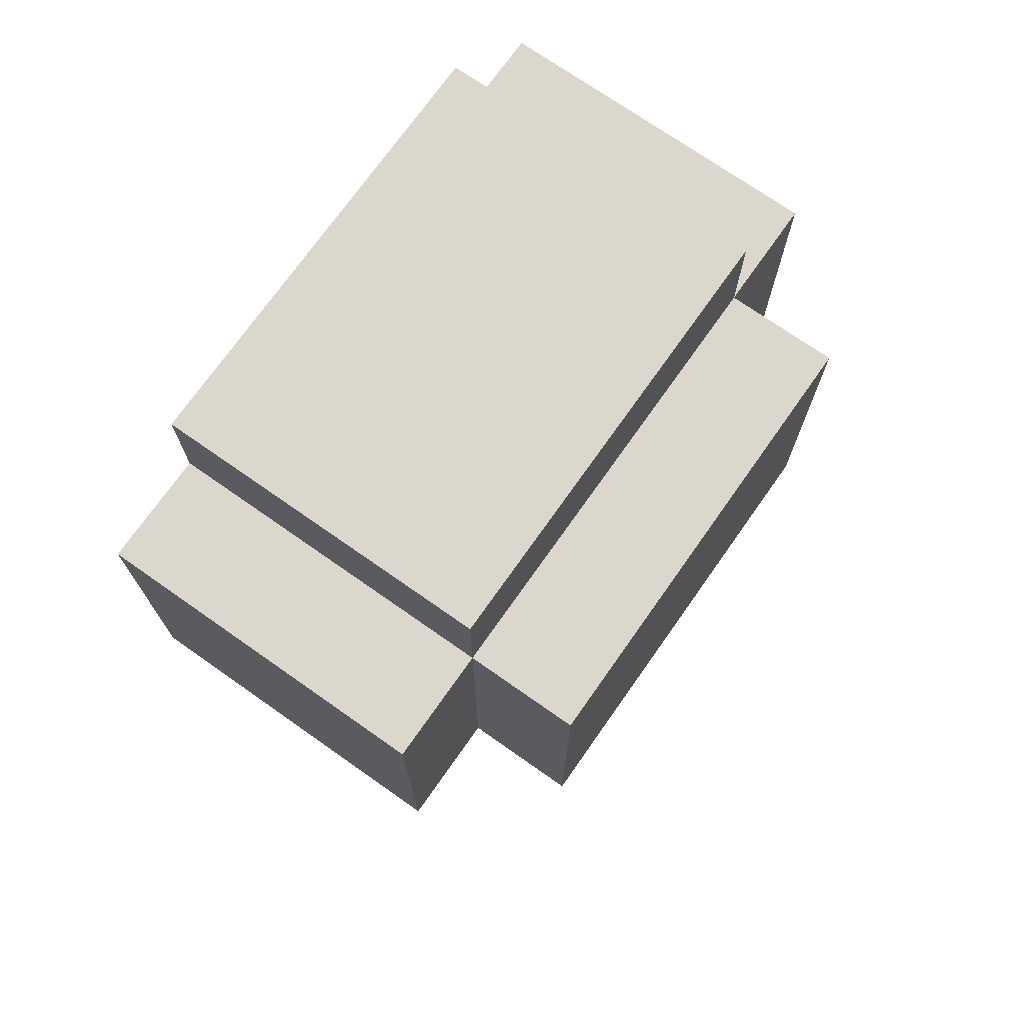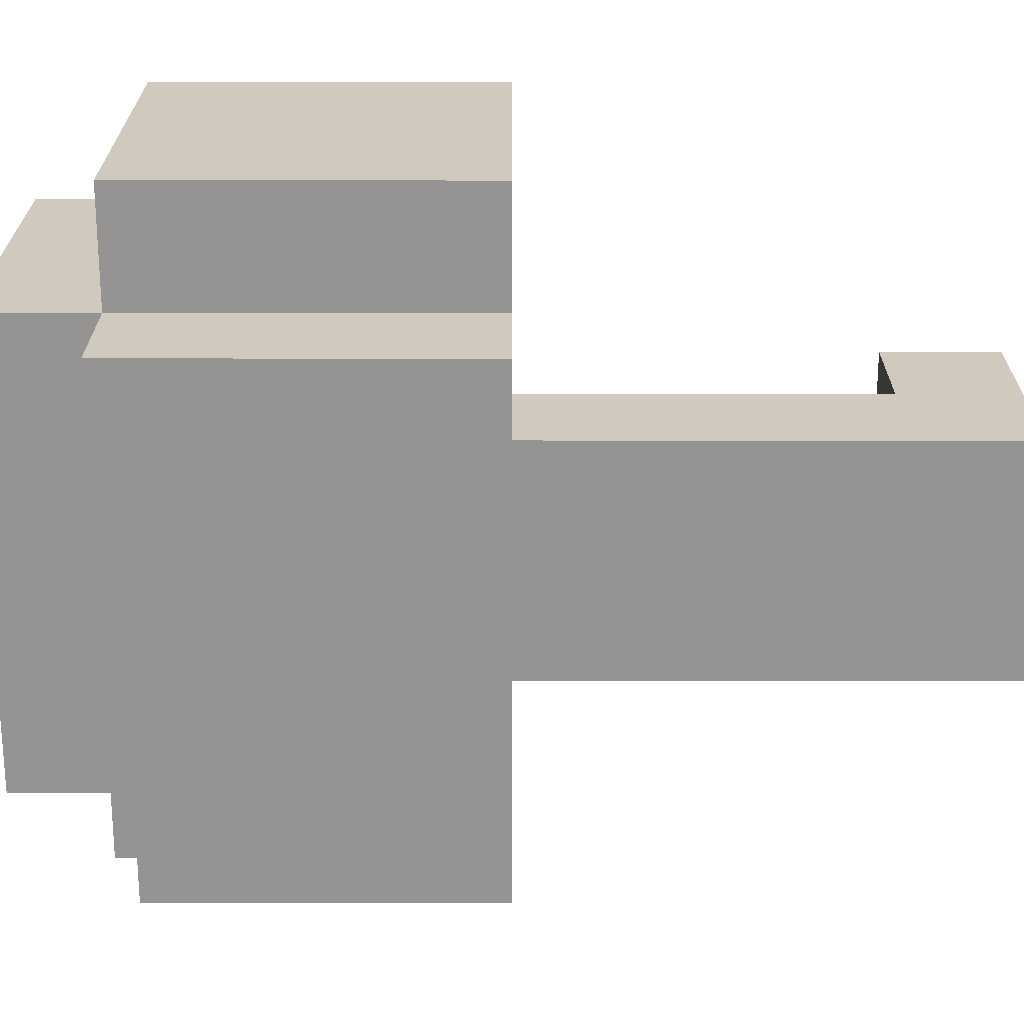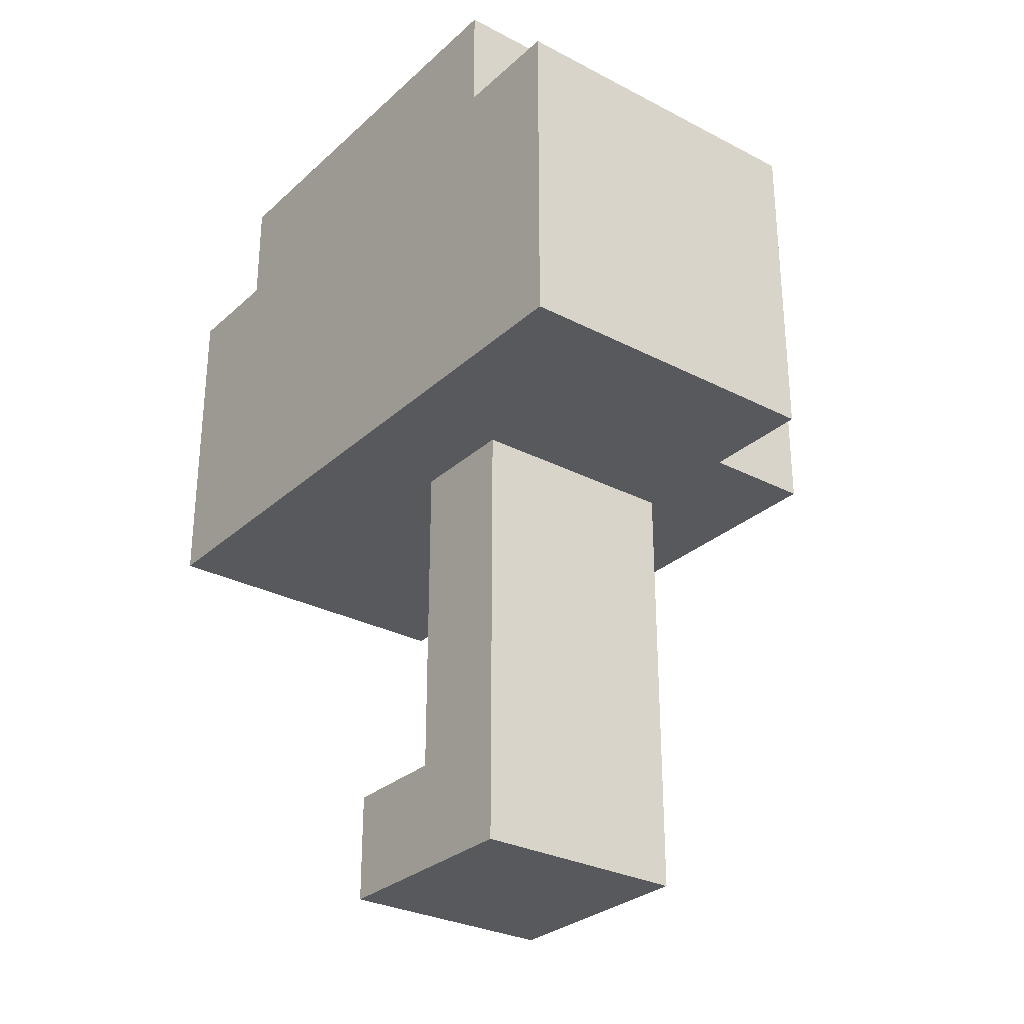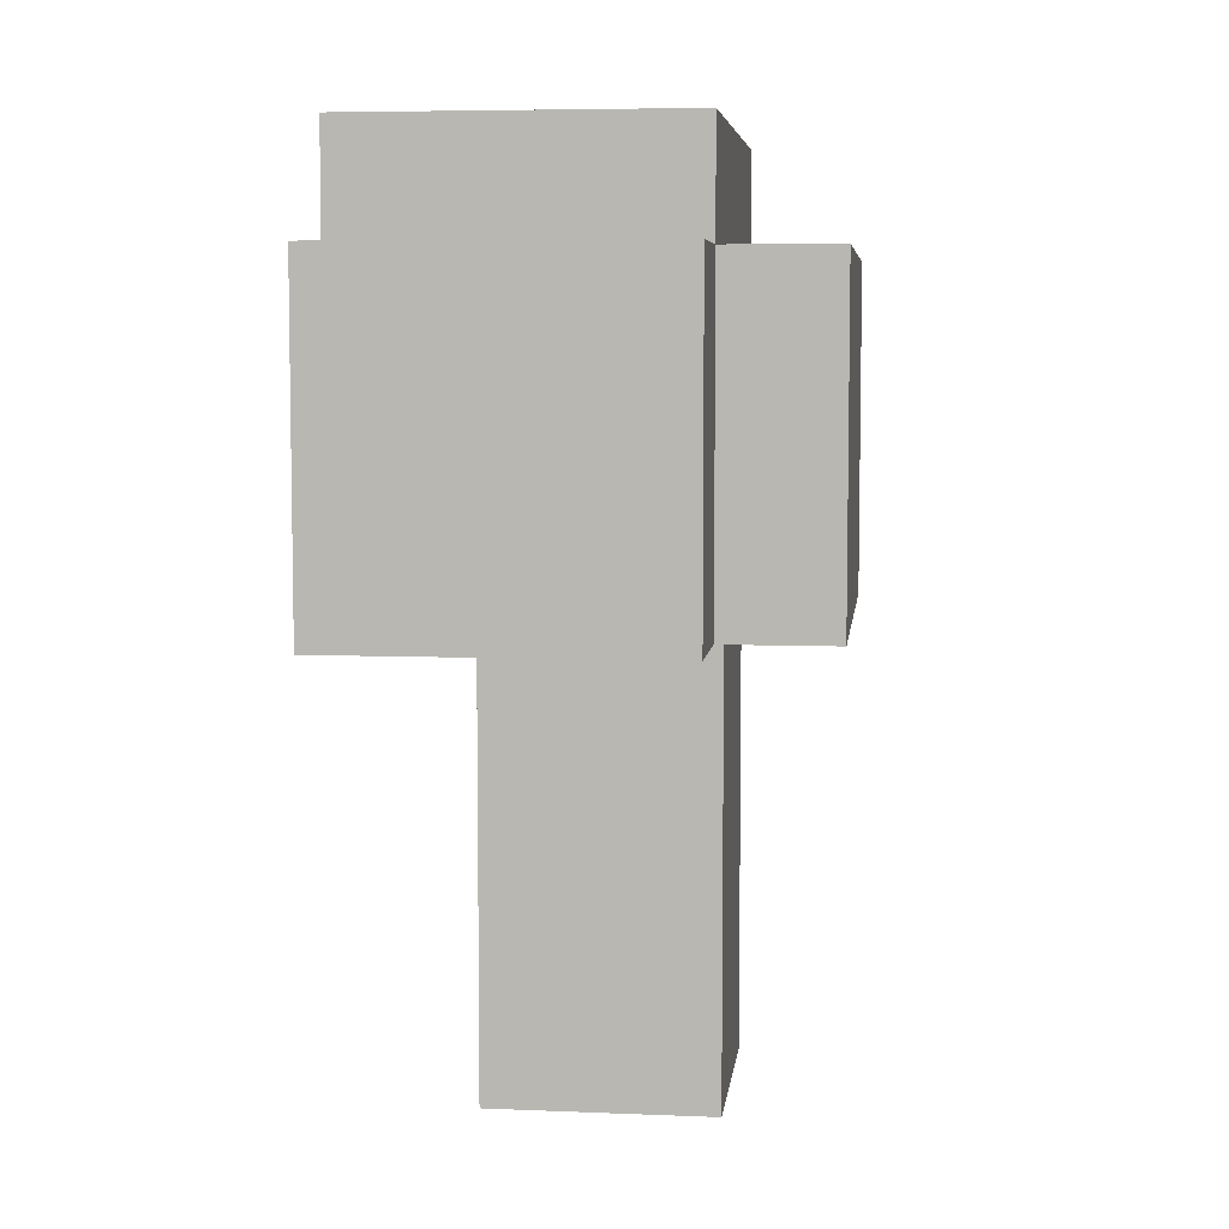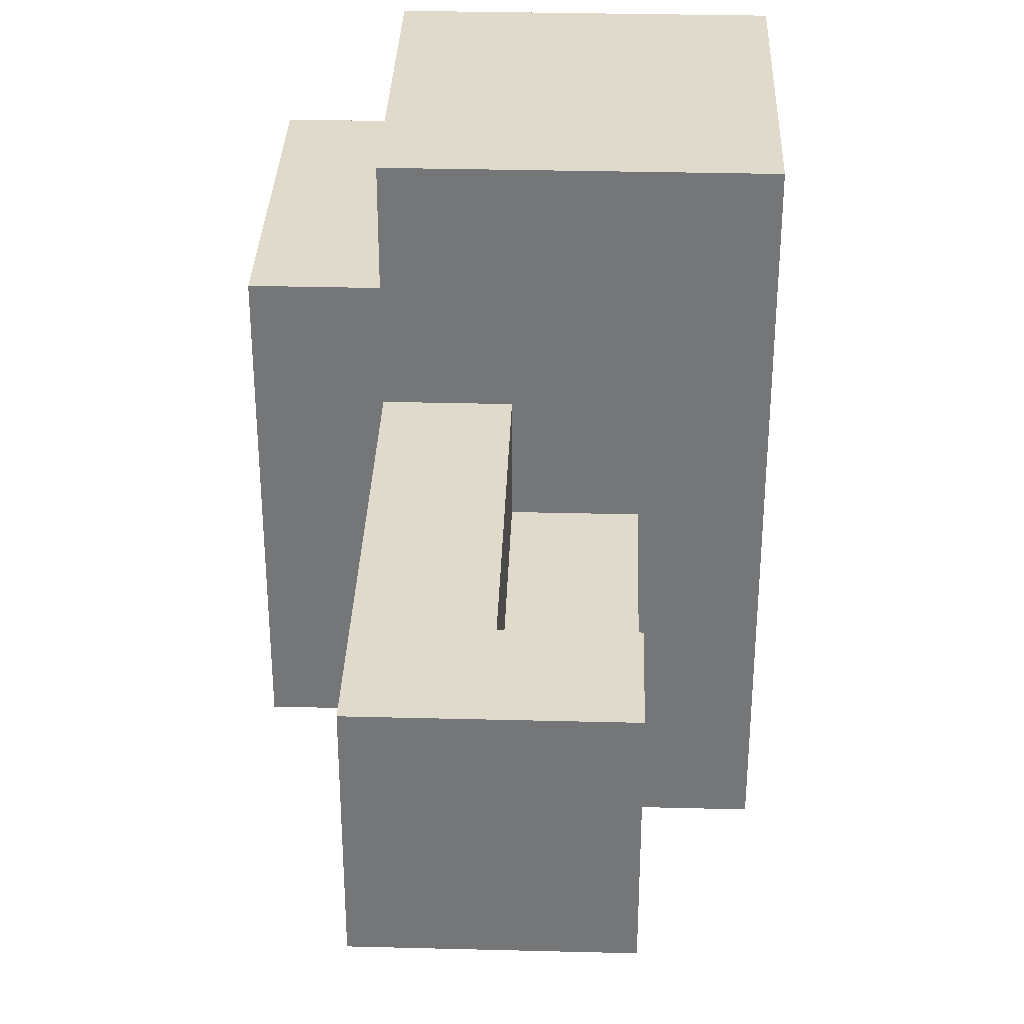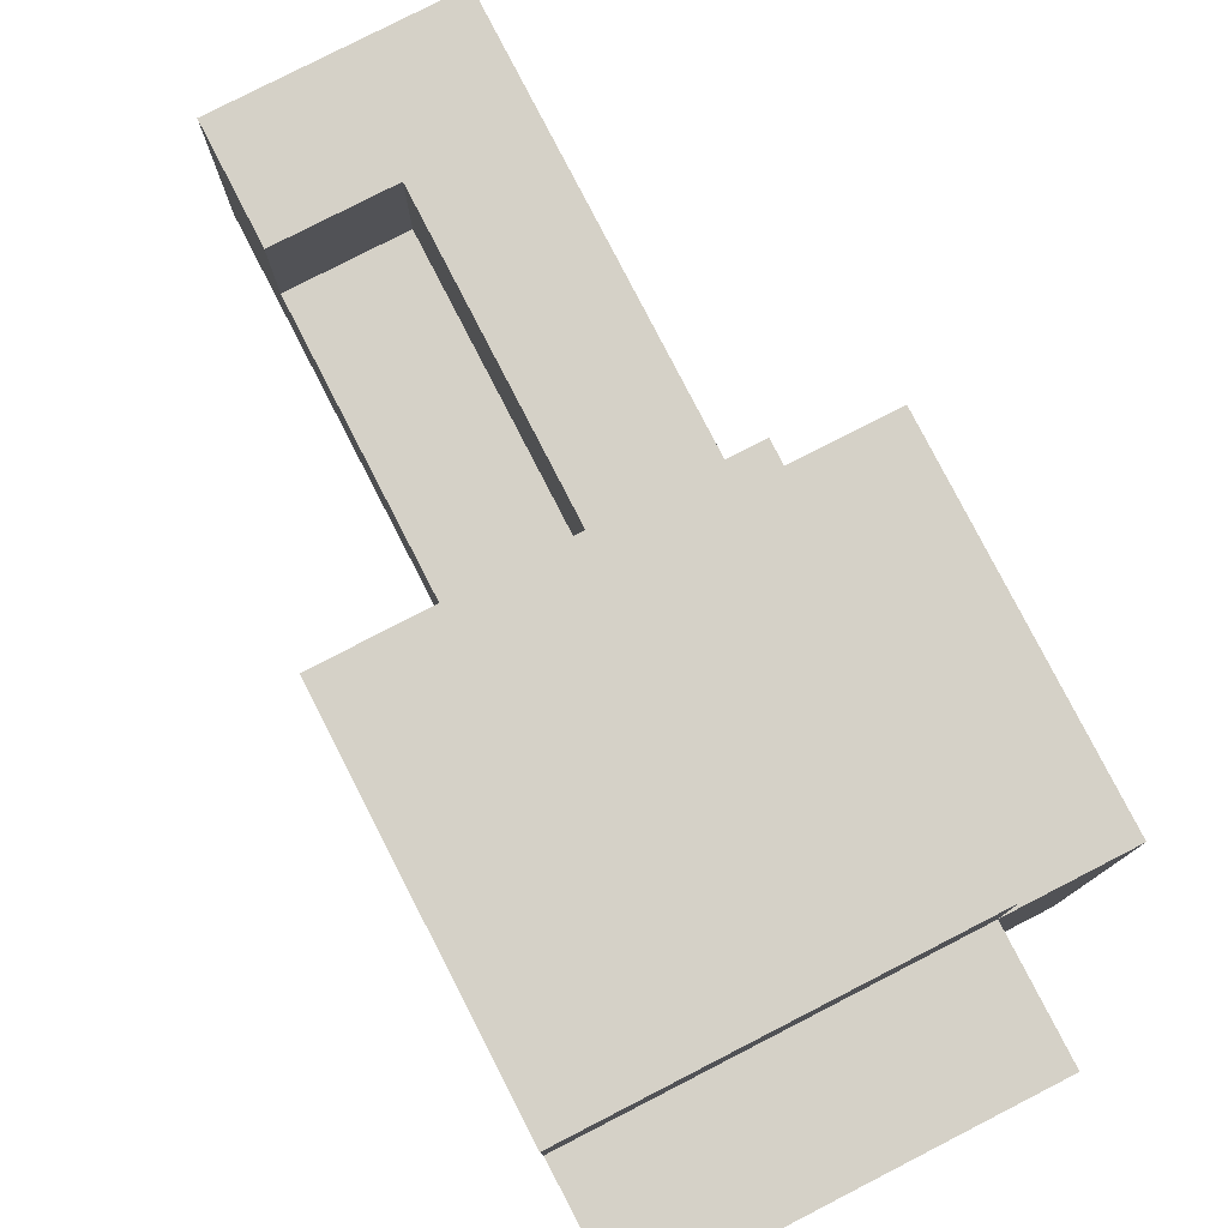
<metadata>
{"format":"obj","ext":"obj","renderer":"f3d","projection":"perspective","resolution":1024,"background":"white","views":[{"elev":72.8,"azim":-144.9,"up":"+Y"},{"elev":22.8,"azim":-89.9,"up":"+Z"},{"elev":-29.4,"azim":142.5,"up":"+Y"},{"elev":6.2,"azim":-173.1,"up":"+Y"},{"elev":33.1,"azim":2.0,"up":"+Z"},{"elev":79.2,"azim":152.8,"up":"+Z"}]}
</metadata>
<code>
o Player_RArm
v -2 3.8 0.3
v -2 3.8 -0.5
v -2 4.4 0.3
v -2 4.4 -0.5
v -1.8 3 0.1
v -1.8 3 -0.3
v -1.8 3.2 0.1
v -1.8 3.2 -0.3
v -1.8 3.8 0.5
v -1.8 3.8 0.3
v -1.8 3.8 0.1
v -1.8 3.8 -0.3
v -1.8 3.8 -0.5
v -1.8 3.8 -0.7
v -1.8 4.4 0.5
v -1.8 4.4 0.3
v -1.8 4.4 -0.5
v -1.8 4.4 -0.7
v -1.8 4.6 0.3
v -1.8 4.6 -0.5
v -1.6 3.2 0.1
v -1.6 3.2 -0.1
v -1.6 3.8 0.1
v -1.6 3.8 -0.1
v -1.4 3 0.1
v -1.4 3 -0.3
v -1.4 3.2 0.1
v -1.4 3.2 -0.1
v -1.4 3.2 -0.3
v -1.4 3.8 -0.1
v -1.4 3.8 -0.3
v -1.2 3.8 0.5
v -1.2 3.8 -0.7
v -1.2 4.4 0.5
v -1.2 4.4 0.3
v -1.2 4.4 -0.5
v -1.2 4.4 -0.7
v -1.2 4.6 0.3
v -1.2 4.6 -0.5
v -1.8 3.8 0.5
v -1.8 4.4 0.5
v -1.2 3.8 0.5
v -1.2 4.4 0.5
v -2 3.8 0.3
v -2 4.4 0.3
v -1.8 3.8 0.3
v -1.8 4.4 0.3
v -1.8 4.6 0.3
v -1.2 4.4 0.3
v -1.2 4.6 0.3
v -1.8 3 0.1
v -1.8 3.2 0.1
v -1.8 3.8 0.1
v -1.6 3.2 0.1
v -1.6 3.8 0.1
v -1.4 3 0.1
v -1.4 3.2 0.1
v -1.6 3.2 -0.1
v -1.6 3.8 -0.1
v -1.4 3.2 -0.1
v -1.4 3.8 -0.1
v -1.8 3 -0.3
v -1.8 3.2 -0.3
v -1.8 3.8 -0.3
v -1.4 3 -0.3
v -1.4 3.2 -0.3
v -1.4 3.8 -0.3
v -2 3.8 -0.5
v -2 4.4 -0.5
v -1.8 3.8 -0.5
v -1.8 4.4 -0.5
v -1.8 4.6 -0.5
v -1.2 4.4 -0.5
v -1.2 4.6 -0.5
v -1.8 3.8 -0.7
v -1.8 4.4 -0.7
v -1.2 3.8 -0.7
v -1.2 4.4 -0.7
v -1.8 3 0.1
v -1.4 3 0.1
v -1.8 3 -0.3
v -1.4 3 -0.3
v -1.8 3.8 0.5
v -1.2 3.8 0.5
v -2 3.8 0.3
v -1.8 3.8 0.3
v -1.8 3.8 0.1
v -1.6 3.8 0.1
v -1.6 3.8 -0.1
v -1.4 3.8 -0.1
v -1.8 3.8 -0.3
v -1.4 3.8 -0.3
v -2 3.8 -0.5
v -1.8 3.8 -0.5
v -1.8 3.8 -0.7
v -1.2 3.8 -0.7
v -1.6 3.2 0.1
v -1.4 3.2 0.1
v -1.6 3.2 -0.1
v -1.4 3.2 -0.1
v -1.8 4.4 0.5
v -1.2 4.4 0.5
v -2 4.4 0.3
v -1.8 4.4 0.3
v -1.2 4.4 0.3
v -2 4.4 -0.5
v -1.8 4.4 -0.5
v -1.2 4.4 -0.5
v -1.8 4.4 -0.7
v -1.2 4.4 -0.7
v -1.8 4.6 0.3
v -1.2 4.6 0.3
v -1.8 4.6 -0.5
v -1.2 4.6 -0.5
f 3 2 1
f 4 2 3
f 7 6 5
f 8 6 7
f 11 8 7
f 12 8 11
f 15 10 9
f 16 10 15
f 17 14 13
f 18 14 17
f 19 17 16
f 20 17 19
f 21 22 23
f 23 22 24
f 25 26 27
f 27 26 28
f 28 26 29
f 28 29 30
f 30 29 31
f 32 33 34
f 34 33 35
f 35 33 36
f 36 33 37
f 35 36 38
f 38 36 39
f 42 41 40
f 43 41 42
f 46 45 44
f 47 45 46
f 49 48 47
f 50 48 49
f 54 52 51
f 54 53 52
f 55 53 54
f 56 54 51
f 57 54 56
f 60 59 58
f 61 59 60
f 62 63 65
f 63 64 66
f 65 63 66
f 66 64 67
f 68 69 70
f 70 69 71
f 71 72 73
f 73 72 74
f 75 76 77
f 77 76 78
f 81 80 79
f 82 80 81
f 86 84 83
f 87 84 86
f 87 86 85
f 88 84 87
f 89 84 88
f 90 84 89
f 91 87 85
f 92 84 90
f 93 91 85
f 93 92 91
f 94 92 93
f 95 92 94
f 96 84 92
f 96 92 95
f 97 98 99
f 99 98 100
f 101 102 104
f 104 102 105
f 103 104 106
f 106 104 107
f 107 108 109
f 109 108 110
f 111 112 113
f 113 112 114

</code>
